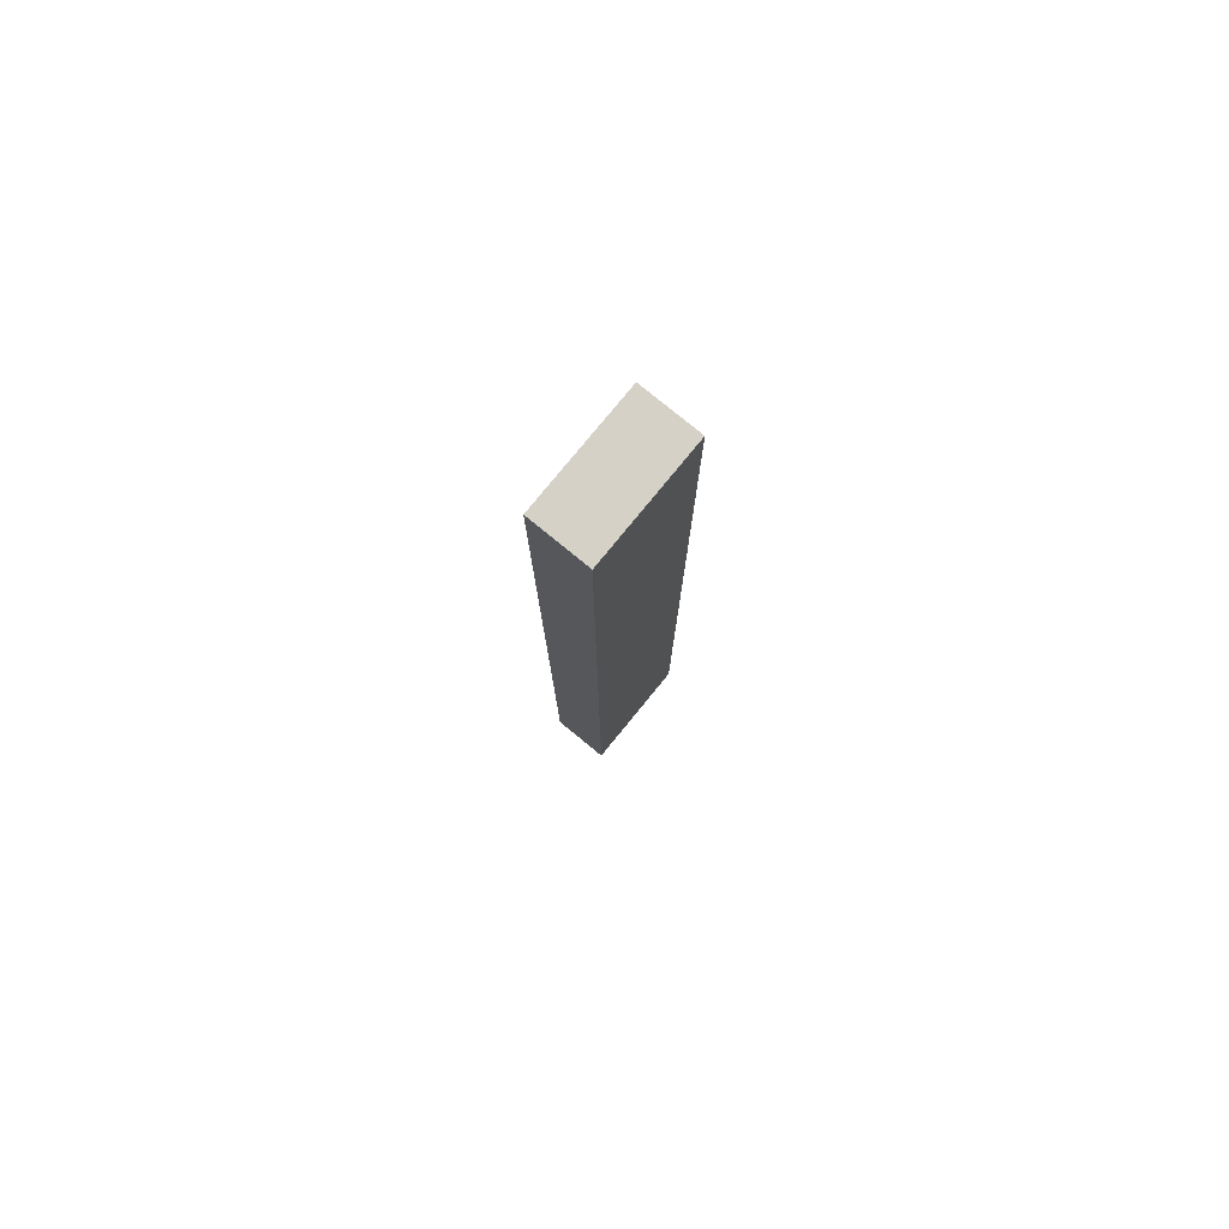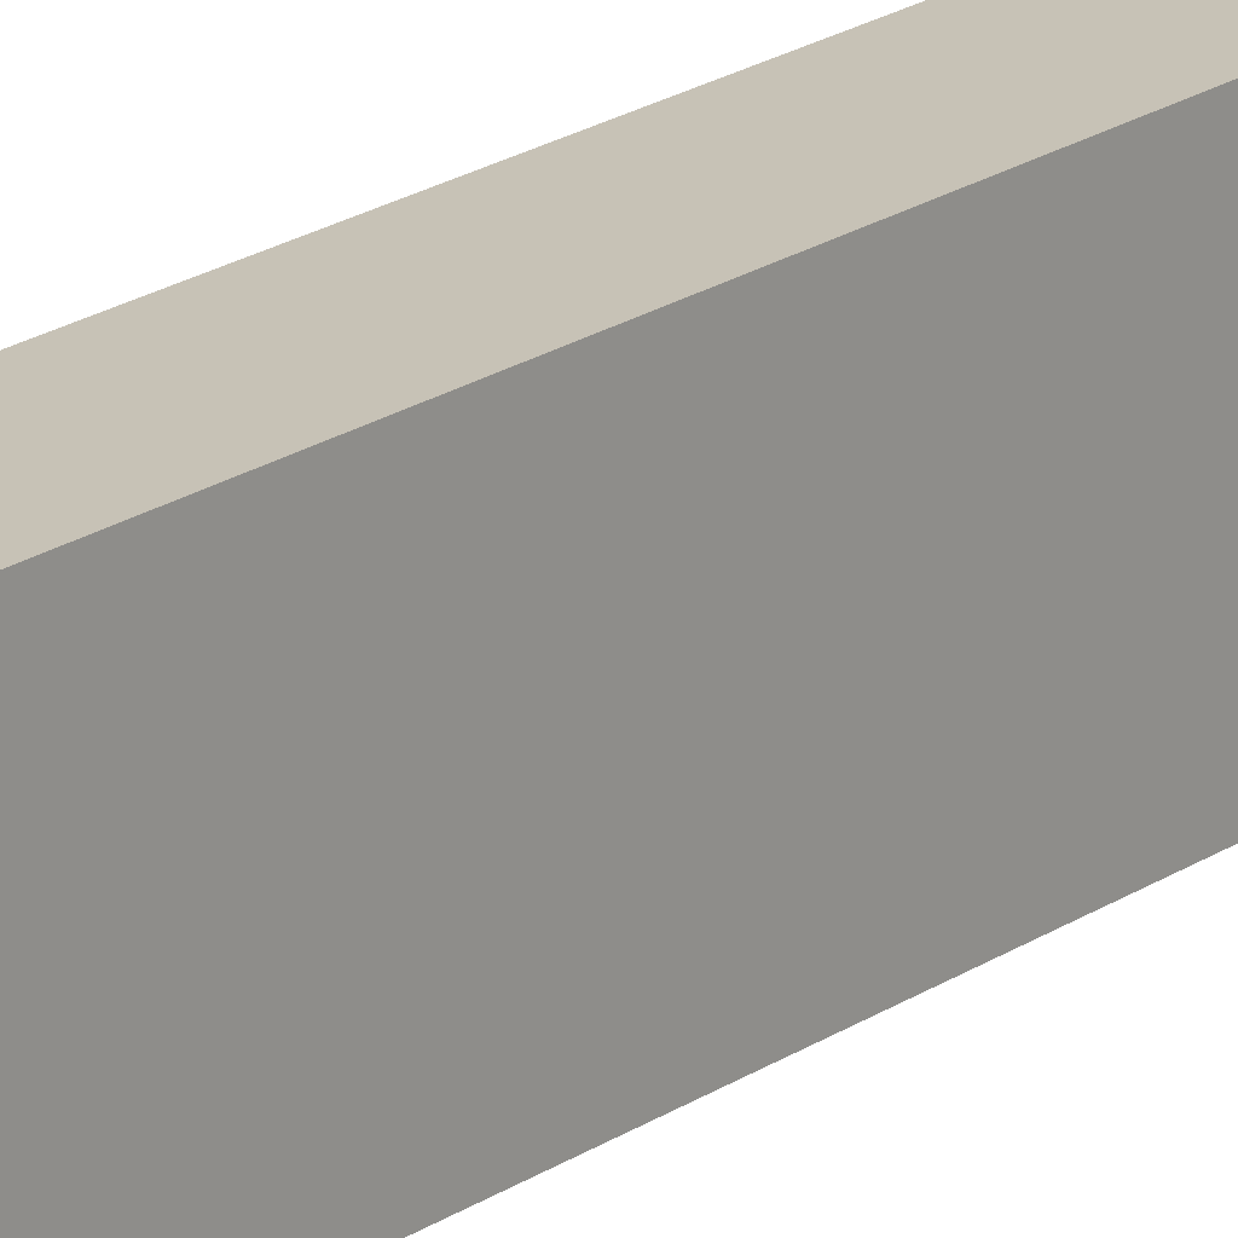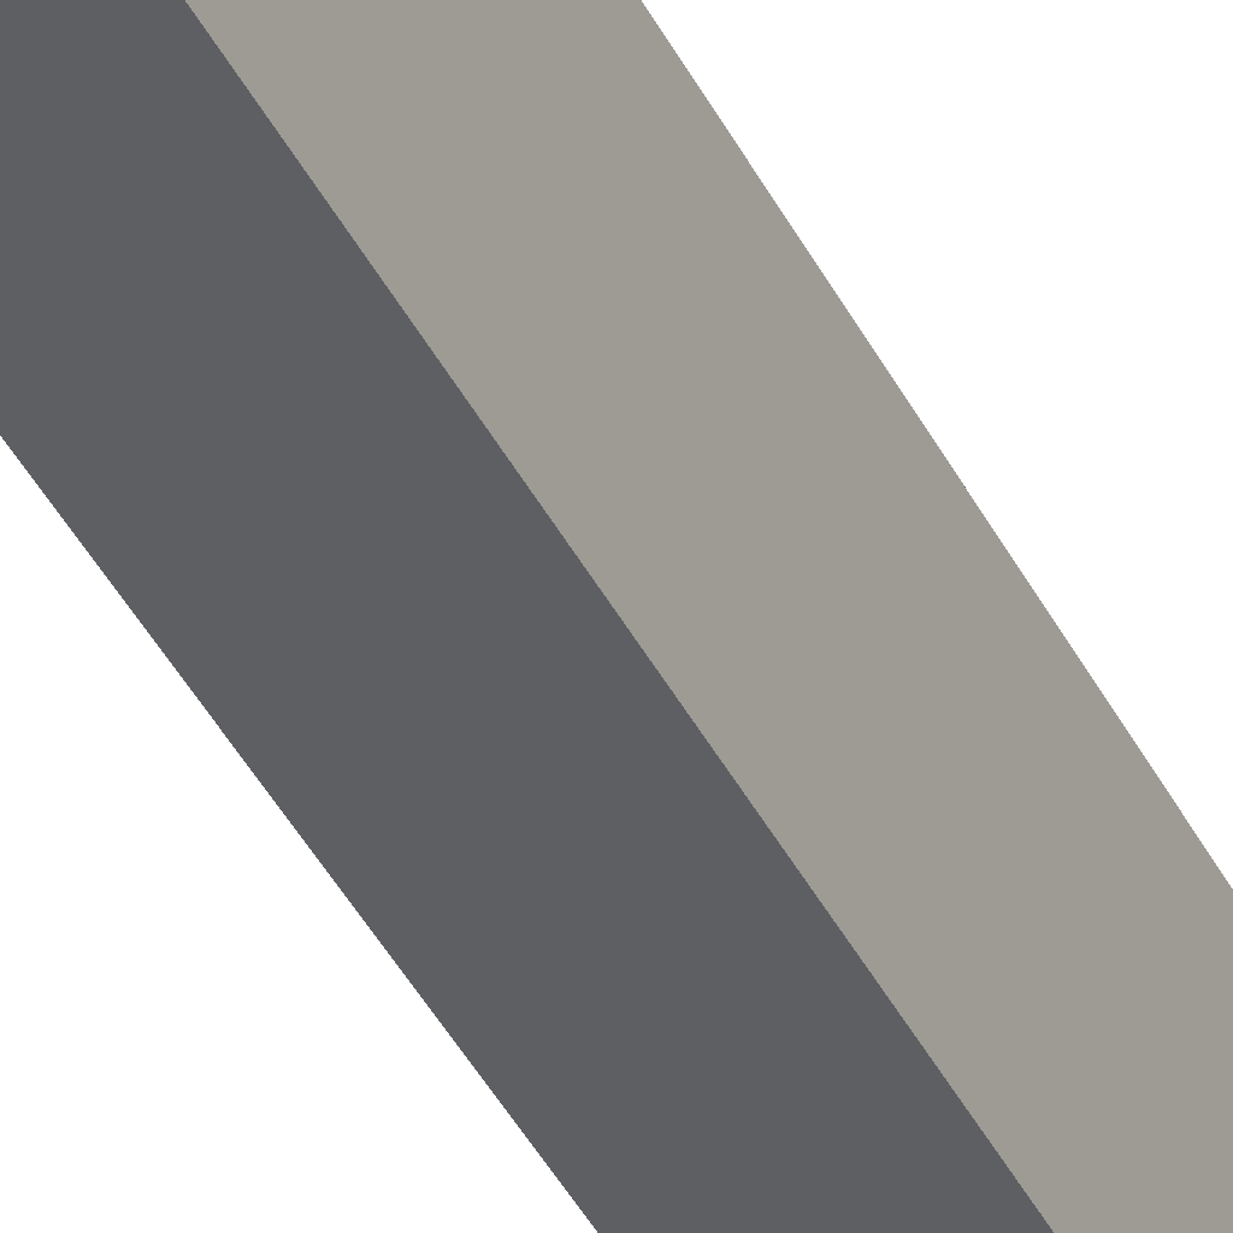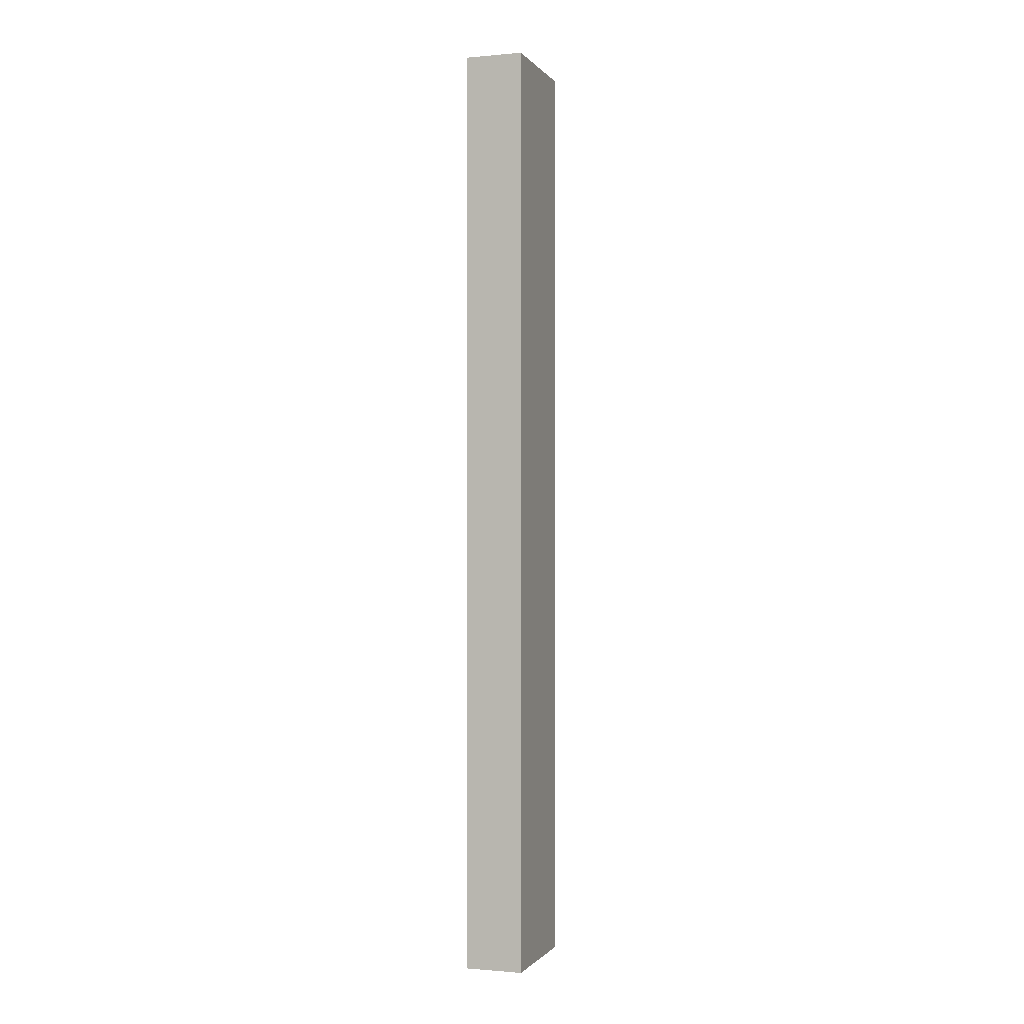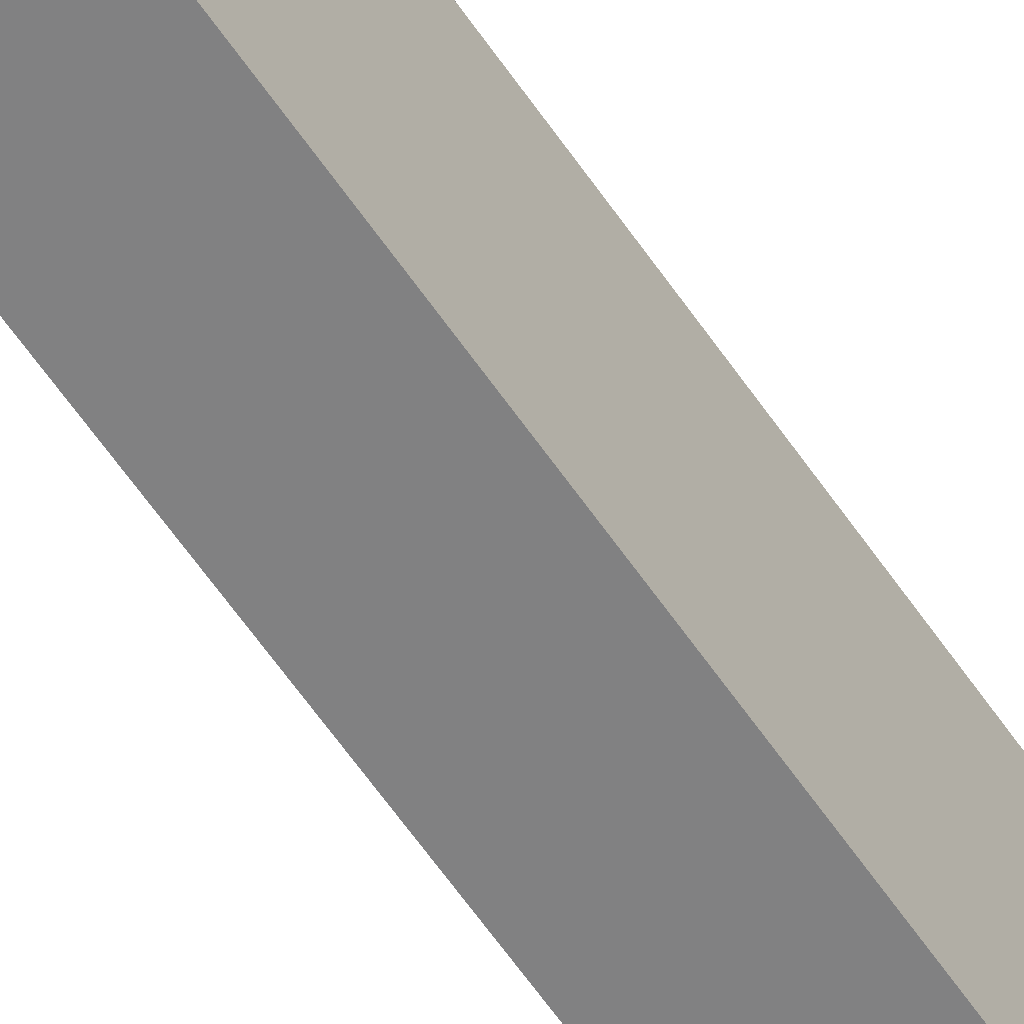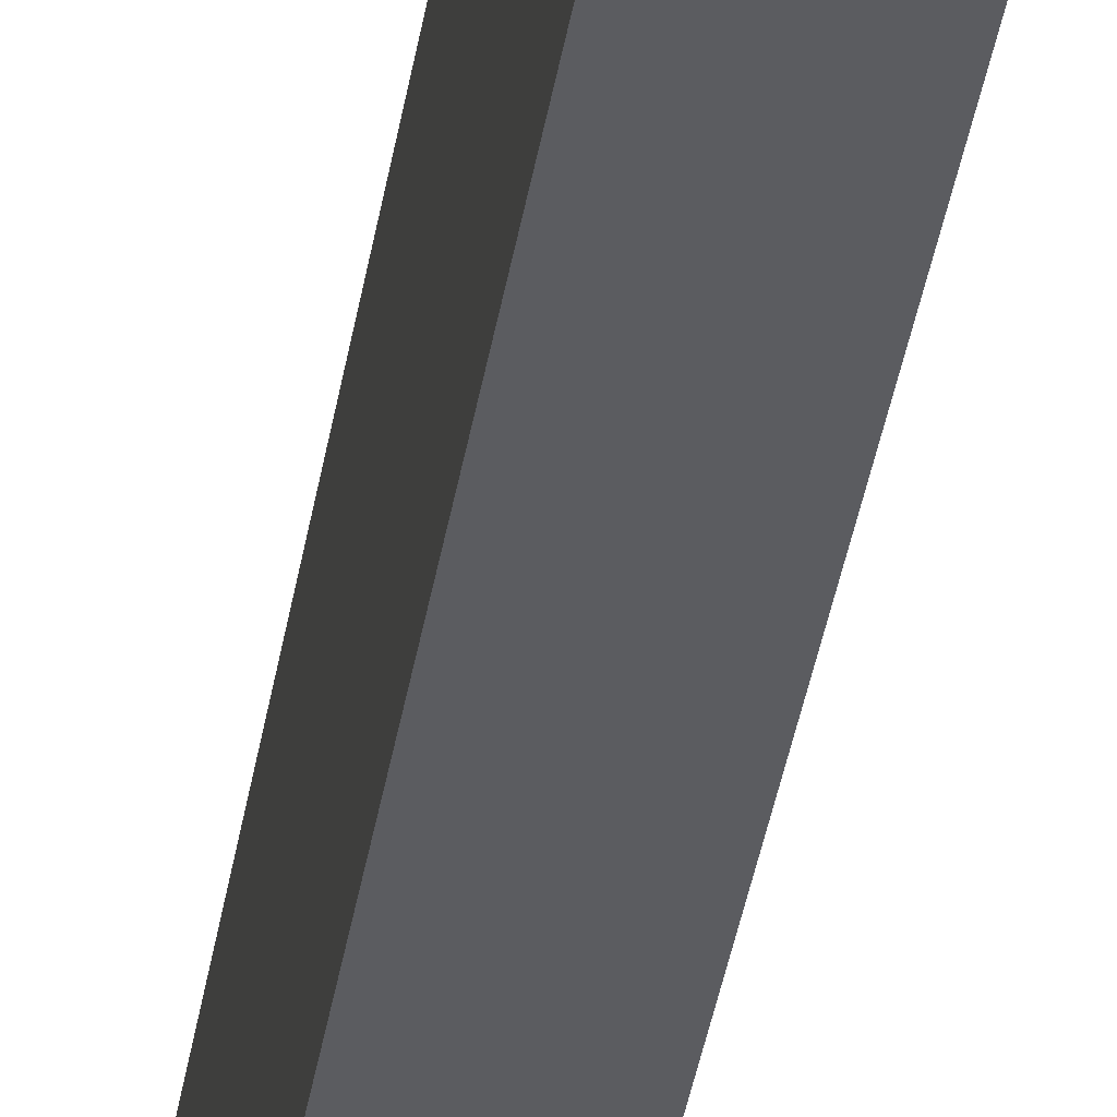
<metadata>
{"format":"obj","ext":"obj","renderer":"f3d","projection":"perspective","resolution":1024,"background":"white","views":[{"elev":78.7,"azim":39.3,"up":"+Y"},{"elev":19.1,"azim":37.6,"up":"+Z"},{"elev":-39.8,"azim":-155.7,"up":"+Z"},{"elev":-0.8,"azim":-161.4,"up":"+Y"},{"elev":-60.4,"azim":34.0,"up":"+Z"},{"elev":-35.2,"azim":171.6,"up":"+Z"}]}
</metadata>
<code>
o
v 16.3 7.3 -8
v 16.6 7.3 -8
v 16.3 2.5 -8
v 16.6 2.5 -8
v 16.3 7.3 -8.6
v 16.6 7.3 -8.6
v 16.3 2.5 -8.6
v 16.6 2.5 -8.6
v 16.3 7.3 -8
v 16.3 2.5 -8
v 16.3 7.3 -8.6
v 16.3 2.5 -8.6
v 16.6 7.3 -8
v 16.6 2.5 -8
v 16.6 7.3 -8.6
v 16.6 2.5 -8.6
v 16.3 7.3 -8
v 16.3 7.3 -8.6
v 16.6 7.3 -8
v 16.6 7.3 -8.6
v 16.3 2.5 -8
v 16.3 2.5 -8.6
v 16.6 2.5 -8
v 16.6 2.5 -8.6
f 3 2 1
f 4 2 3
f 5 6 7
f 7 6 8
f 11 10 9
f 12 10 11
f 13 14 15
f 15 14 16
f 19 18 17
f 20 18 19
f 21 22 23
f 23 22 24

</code>
